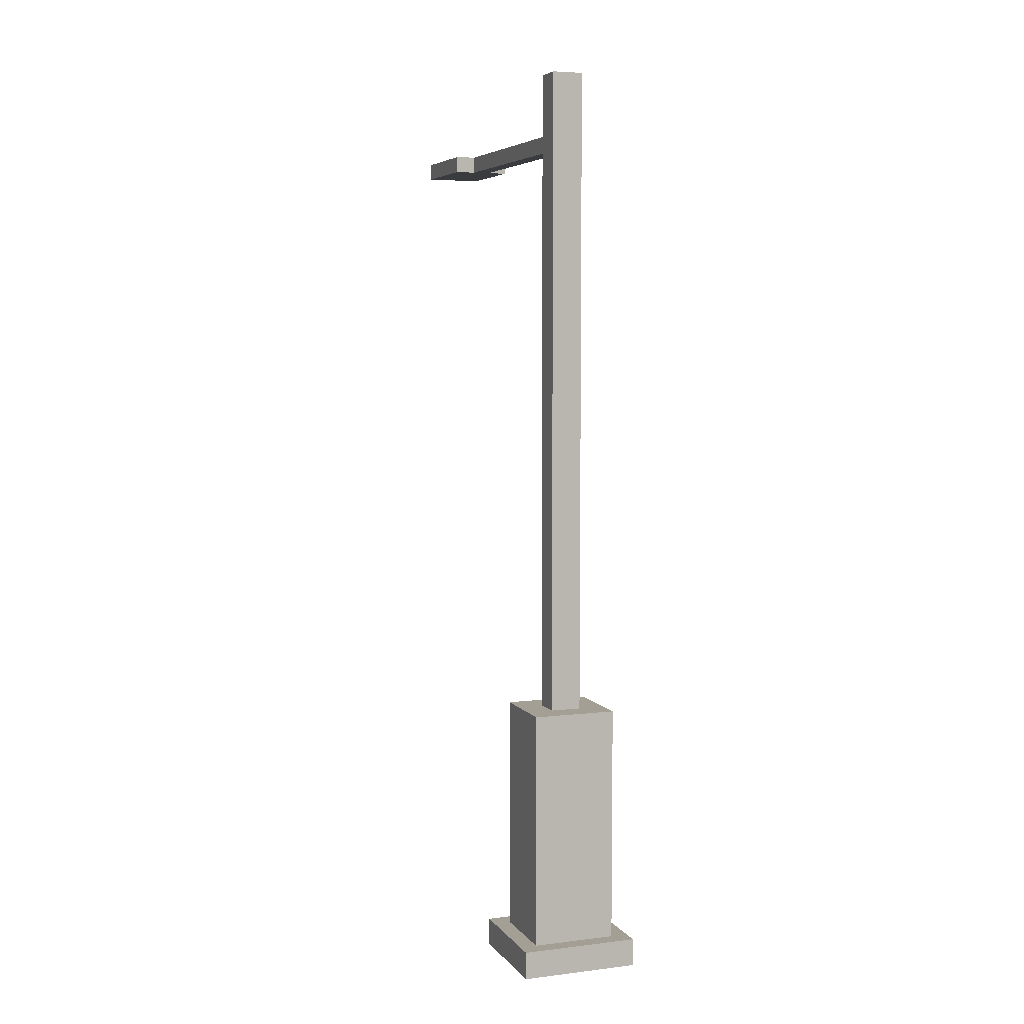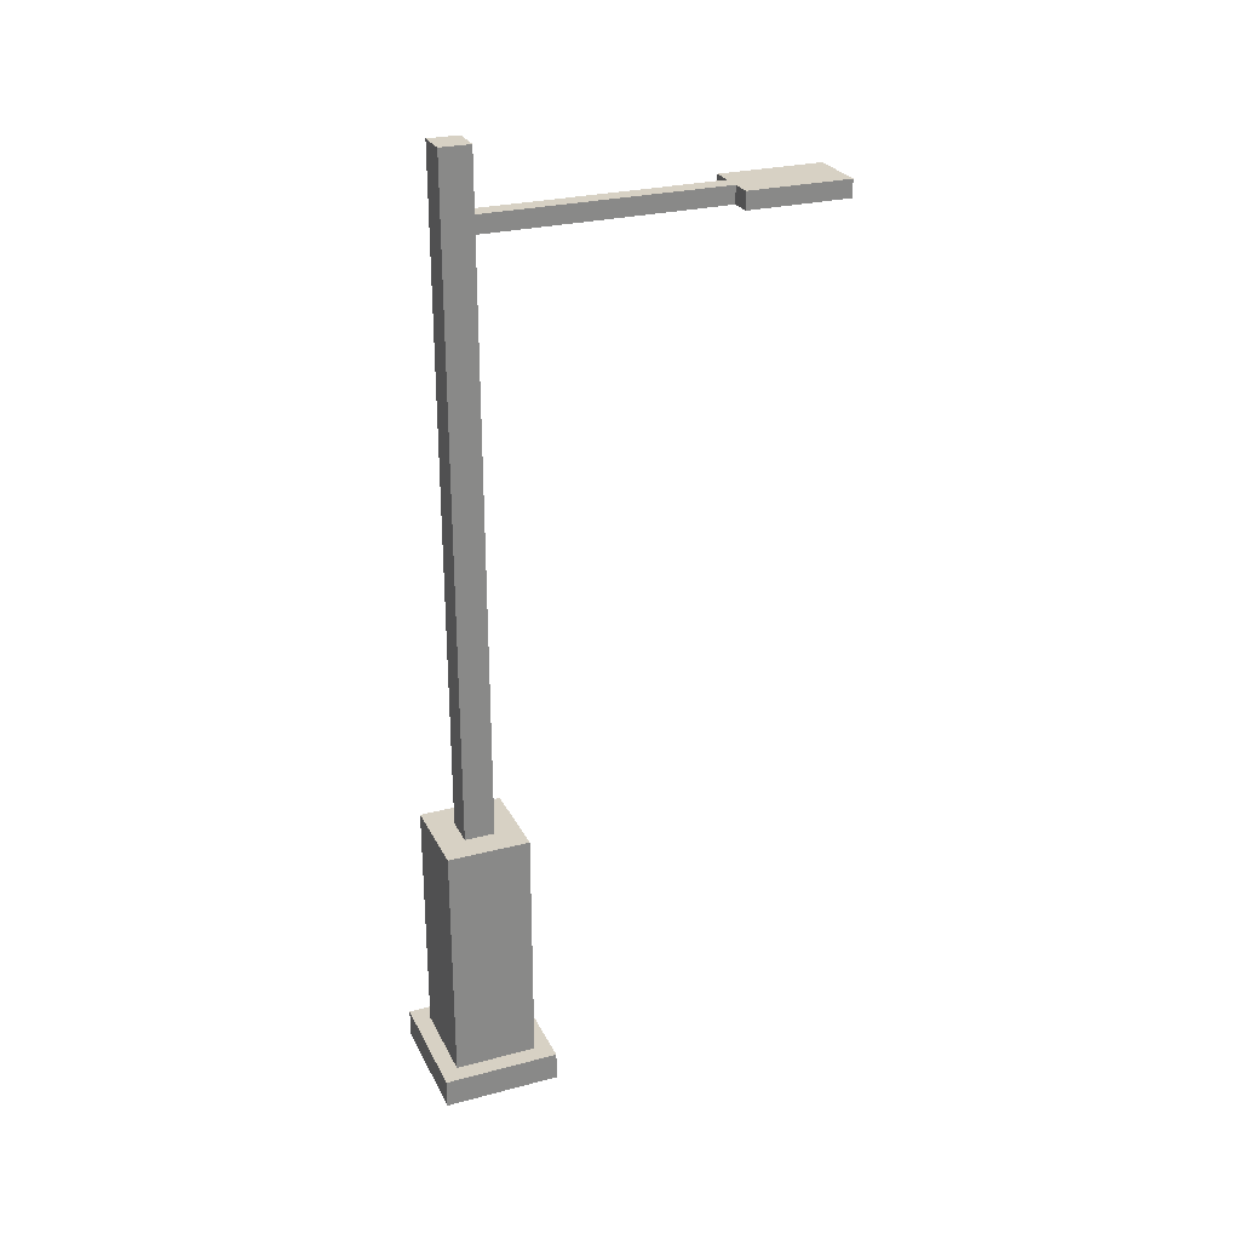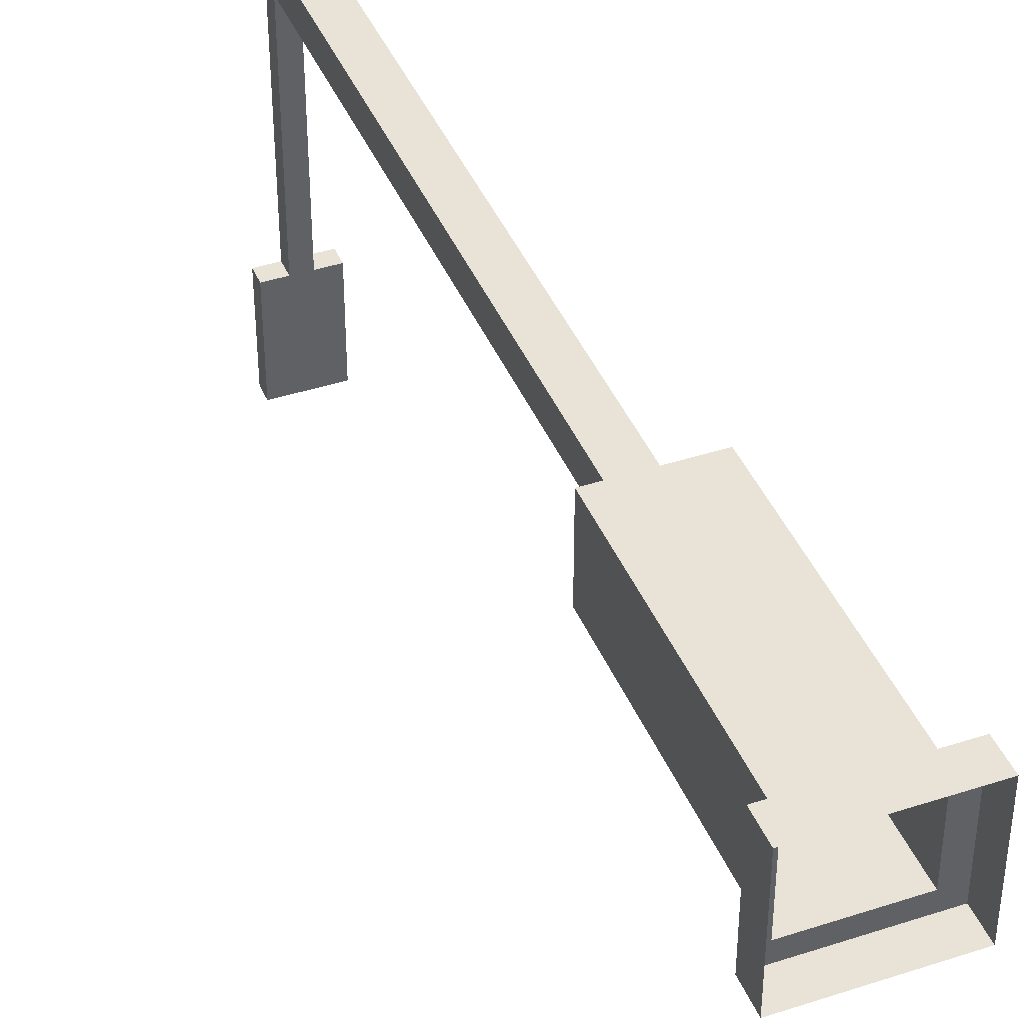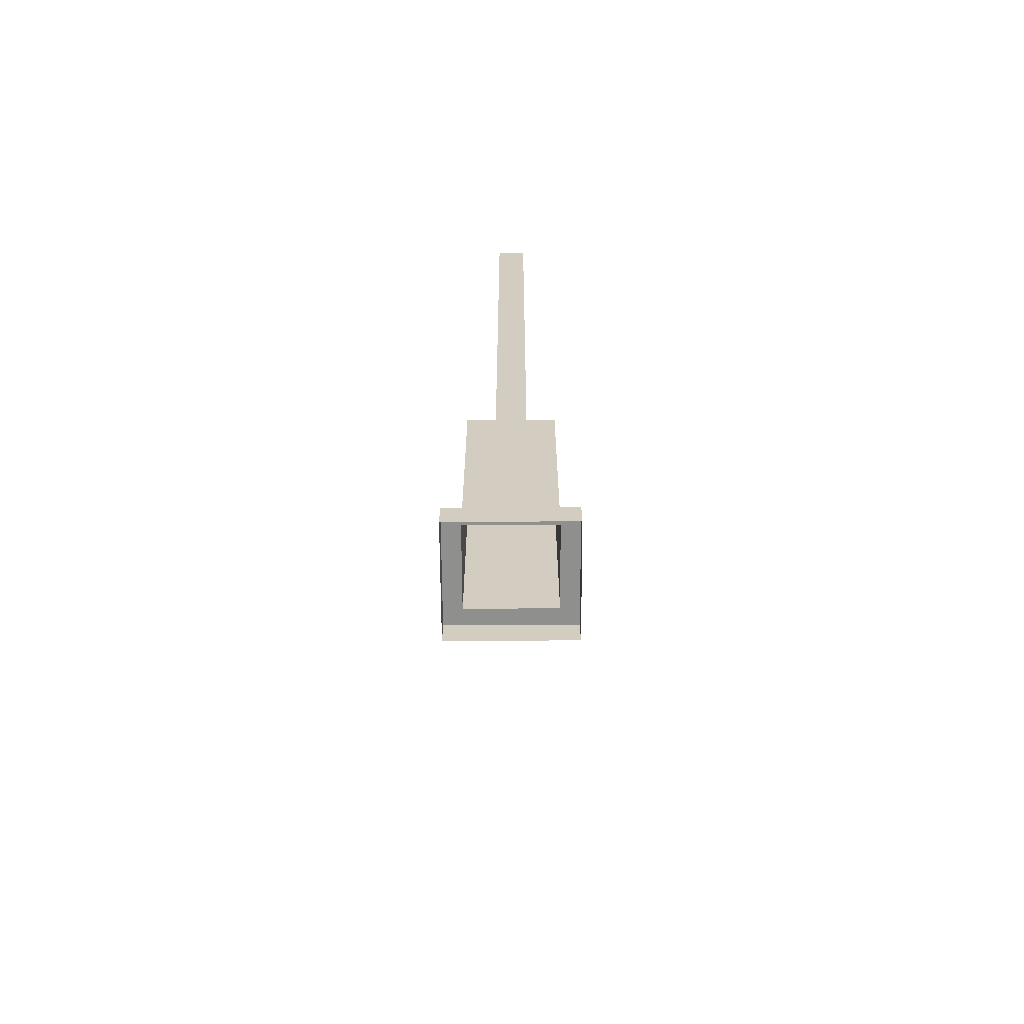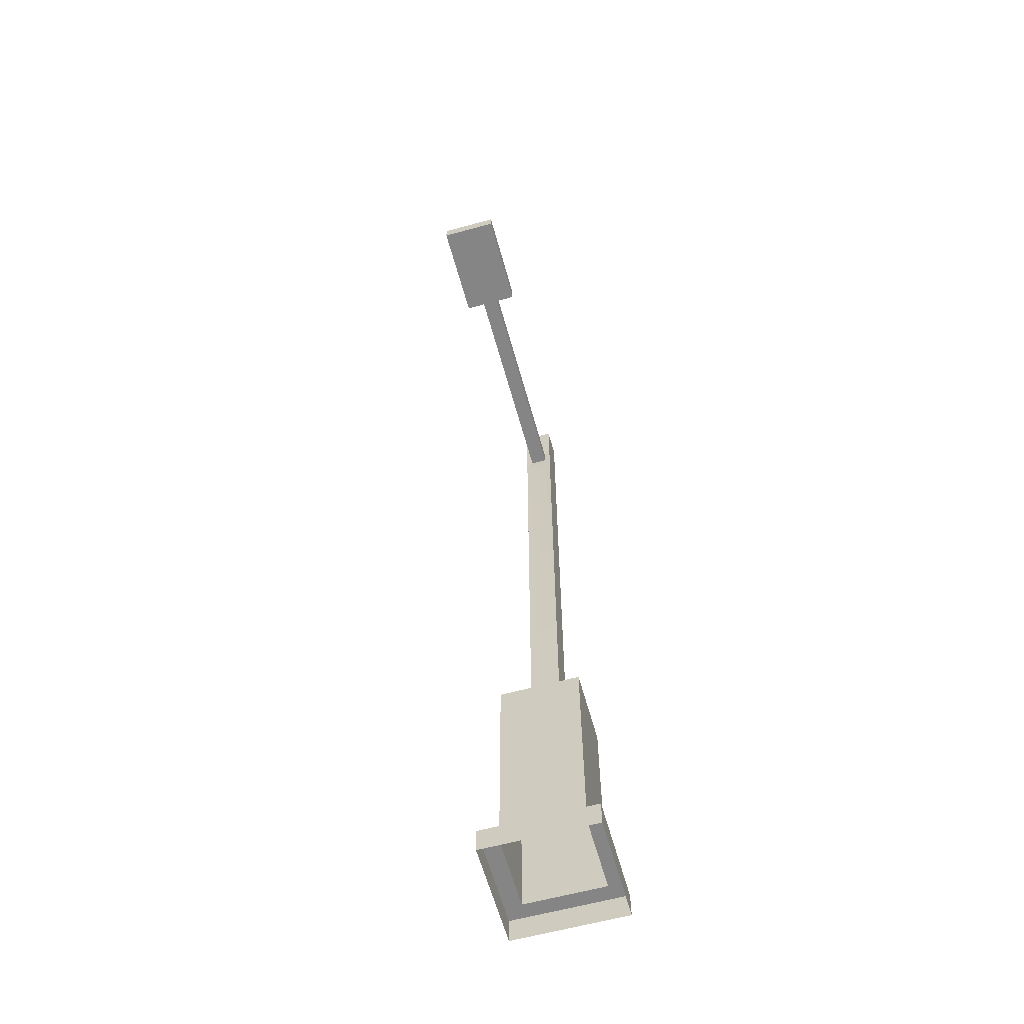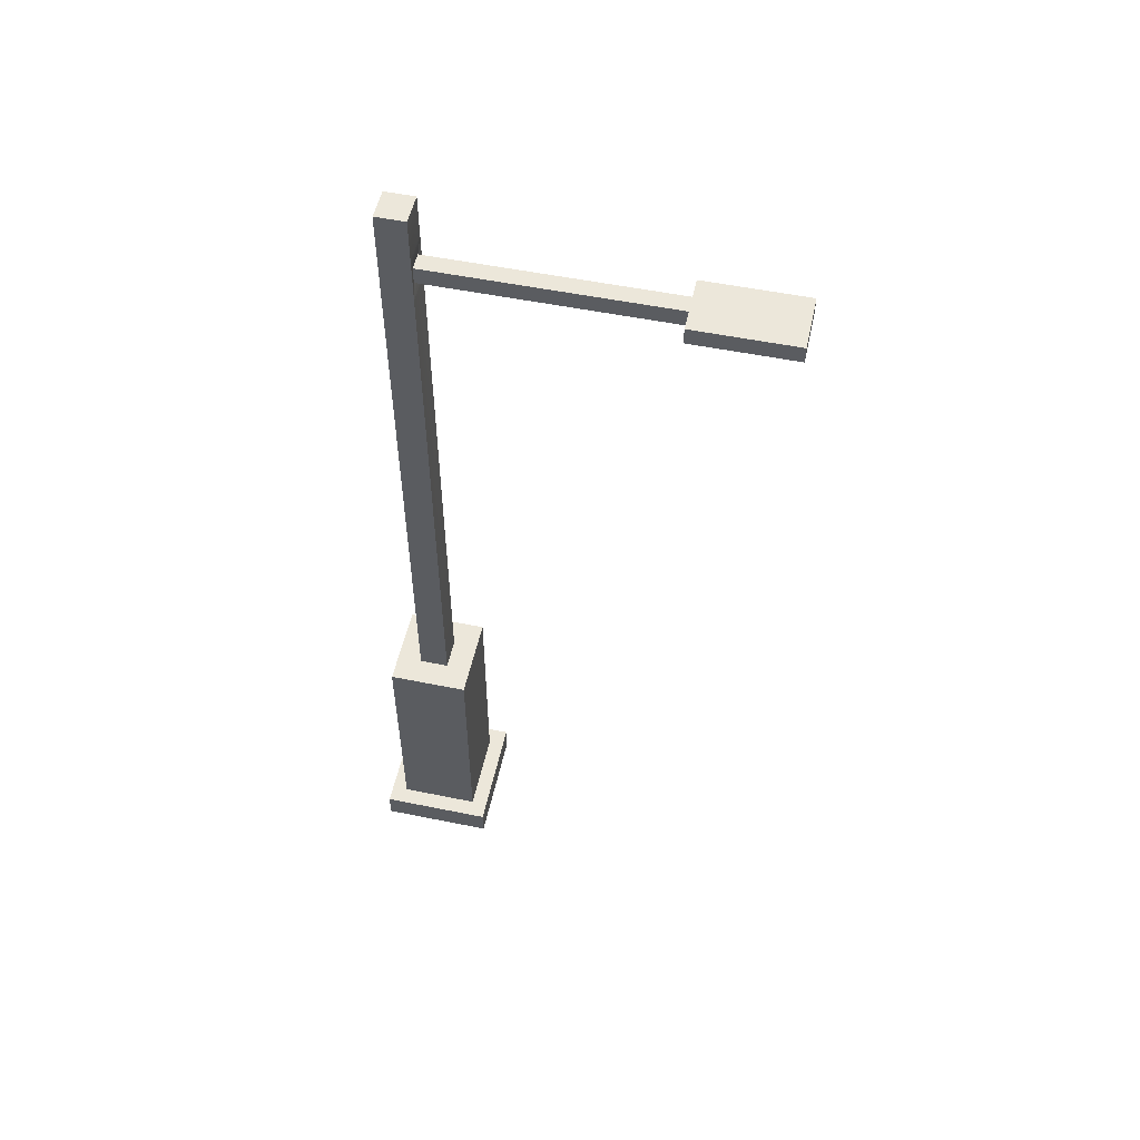
<metadata>
{"format":"obj","ext":"obj","renderer":"f3d","projection":"perspective","resolution":1024,"background":"white","views":[{"elev":5.6,"azim":-20.1,"up":"+Y"},{"elev":27.1,"azim":67.8,"up":"+Y"},{"elev":41.6,"azim":-21.5,"up":"+Z"},{"elev":-65.1,"azim":0.3,"up":"+Y"},{"elev":-61.7,"azim":-164.5,"up":"+Y"},{"elev":53.3,"azim":102.3,"up":"+Y"}]}
</metadata>
<code>
v -0.3939 0.2562 1.751
v -0.3939 2.489 1.751
v 0.3939 2.489 1.751
v 0.3939 0.2562 1.751
v -0.1445 8.55 1.514
v -0.1445 8.55 1.241
v 0.1445 8.55 1.241
v 0.1445 8.55 1.514
v -0.3939 2.489 1.005
v -0.3939 0.2562 1.005
v 0.3939 0.2562 1.005
v 0.3939 2.489 1.005
v 0.3939 0.2562 1.751
v 0.3939 2.489 1.751
v 0.3939 2.489 1.005
v 0.3939 0.2562 1.005
v -0.3939 0.2562 1.005
v -0.3939 2.489 1.005
v -0.3939 2.489 1.751
v -0.3939 0.2562 1.751
v -0.3939 2.489 1.751
v -0.1445 2.489 1.514
v 0.1445 2.489 1.514
v 0.3939 2.489 1.751
v 0.1445 2.489 1.241
v 0.3939 2.489 1.005
v -0.1445 2.489 1.241
v -0.3939 2.489 1.005
v -0.1445 2.489 1.514
v -0.1445 7.698 1.514
v 0.1445 7.698 1.514
v 0.1445 2.489 1.514
v 0.1445 8.135 1.514
v -0.1445 8.135 1.514
v 0.1445 8.55 1.514
v -0.1445 8.55 1.514
v 0.1445 2.489 1.514
v 0.1445 7.698 1.514
v 0.1445 7.698 1.241
v 0.1445 2.489 1.241
v 0.1445 8.135 1.241
v 0.1445 8.135 1.514
v 0.1445 8.55 1.241
v 0.1445 8.55 1.514
v 0.1445 2.489 1.241
v 0.1445 7.698 1.241
v -0.1445 7.698 1.241
v -0.1445 2.489 1.241
v 0.1445 8.135 1.241
v 0.08066 7.838 1.251
v 0.08066 7.996 1.251
v 0.1445 8.55 1.241
v -0.1445 8.55 1.241
v -0.1445 8.135 1.241
v -0.08066 7.996 1.251
v -0.08066 7.838 1.251
v -0.1445 2.489 1.241
v -0.1445 7.698 1.241
v -0.1445 7.698 1.514
v -0.1445 2.489 1.514
v -0.1445 8.135 1.514
v -0.1445 8.135 1.241
v -0.1445 8.55 1.514
v -0.1445 8.55 1.241
v -0.1445 8.135 1.241
v -0.08066 7.996 1.251
v 0.08066 7.996 1.251
v 0.1445 8.135 1.241
v 0.1445 7.698 1.241
v 0.08066 7.838 1.251
v -0.08066 7.838 1.251
v -0.1445 7.698 1.241
v -0.08066 7.996 1.251
v -0.08066 7.996 -0.9574
v 0.08066 7.996 -0.9574
v 0.08066 7.996 1.251
v 0.08066 7.996 -1.903
v -0.08066 7.996 -1.903
v 0.2709 7.996 -0.9574
v 0.2709 7.996 -1.903
v -0.2709 7.996 -1.903
v -0.2709 7.996 -0.9574
v 0.08066 7.996 1.251
v 0.08066 7.996 -0.9574
v 0.08066 7.838 -0.9574
v 0.08066 7.838 1.251
v -0.08066 7.838 1.251
v -0.08066 7.838 -0.9574
v -0.08066 7.996 -0.9574
v -0.08066 7.996 1.251
v 0.08066 7.838 1.251
v 0.08066 7.838 -0.9574
v -0.08066 7.838 -0.9574
v -0.08066 7.838 1.251
v -0.08066 7.838 -1.903
v 0.08066 7.838 -1.903
v 0.2709 7.838 -1.903
v 0.2709 7.838 -0.9574
v -0.2709 7.838 -0.9574
v -0.2709 7.838 -1.903
v 0.2709 7.996 -0.9574
v 0.2709 7.996 -1.903
v 0.2709 7.838 -1.903
v 0.2709 7.838 -0.9574
v -0.2709 7.838 -0.9574
v -0.2709 7.838 -1.903
v -0.2709 7.996 -1.903
v -0.2709 7.996 -0.9574
v 0.08066 7.996 -0.9574
v 0.2709 7.996 -0.9574
v 0.2709 7.838 -0.9574
v 0.08066 7.838 -0.9574
v 0.08066 7.838 -1.903
v 0.2709 7.838 -1.903
v 0.2709 7.996 -1.903
v 0.08066 7.996 -1.903
v -0.08066 7.838 -1.903
v -0.08066 7.996 -1.903
v -0.2709 7.838 -1.903
v -0.2709 7.996 -1.903
v -0.08066 7.838 -0.9574
v -0.2709 7.838 -0.9574
v -0.2709 7.996 -0.9574
v -0.08066 7.996 -0.9574
v -0.5549 0.2562 0.8523
v -0.5549 -0.002672 0.8523
v 0.5549 -0.002672 0.8523
v 0.5549 0.2562 0.8523
v 0.5549 0.2562 0.8523
v 0.5549 -0.002672 0.8523
v 0.5549 -0.002672 1.903
v 0.5549 0.2562 1.903
v 0.5549 0.2562 1.903
v 0.5549 -0.002672 1.903
v -0.5549 -0.002672 1.903
v -0.5549 0.2562 1.903
v -0.5549 0.2562 1.903
v -0.5549 -0.002672 1.903
v -0.5549 -0.002672 0.8523
v -0.5549 0.2562 0.8523
v -0.3939 0.2562 1.005
v -0.5549 0.2562 0.8523
v 0.5549 0.2562 0.8523
v 0.3939 0.2562 1.005
v 0.5549 0.2562 1.903
v 0.3939 0.2562 1.751
v -0.5549 0.2562 1.903
v -0.3939 0.2562 1.751
g lamp_mesh_3180_142
f 1 3 2
f 1 4 3
f 5 7 6
f 5 8 7
f 9 11 10
f 9 12 11
f 13 15 14
f 13 16 15
f 17 19 18
f 17 20 19
f 21 23 22
f 21 24 23
f 24 25 23
f 24 26 25
f 26 27 25
f 26 28 27
f 28 22 27
f 28 21 22
f 29 31 30
f 29 32 31
f 30 31 33
f 30 33 34
f 34 33 35
f 34 35 36
f 37 39 38
f 37 40 39
f 38 39 41
f 38 41 42
f 42 41 43
f 42 43 44
f 45 47 46
f 45 48 47
f 49 46 50
f 49 50 51
f 49 53 52
f 49 54 53
f 47 54 55
f 47 55 56
f 57 59 58
f 57 60 59
f 58 59 61
f 58 61 62
f 62 61 63
f 62 63 64
f 65 67 66
f 65 68 67
f 69 71 70
f 69 72 71
f 73 75 74
f 73 76 75
f 74 75 77
f 74 77 78
f 77 75 79
f 77 79 80
f 74 78 81
f 74 81 82
f 83 85 84
f 83 86 85
f 87 89 88
f 87 90 89
f 91 93 92
f 91 94 93
f 92 93 95
f 92 95 96
f 92 96 97
f 92 97 98
f 95 93 99
f 95 99 100
f 101 103 102
f 101 104 103
f 105 107 106
f 105 108 107
f 109 111 110
f 109 112 111
f 113 115 114
f 113 116 115
f 117 116 113
f 117 118 116
f 118 117 119
f 118 119 120
f 121 123 122
f 121 124 123
f 125 127 126
f 125 128 127
f 129 131 130
f 129 132 131
f 133 135 134
f 133 136 135
f 137 139 138
f 137 140 139
f 141 143 142
f 141 144 143
f 144 145 143
f 144 146 145
f 146 147 145
f 146 148 147
f 148 142 147
f 148 141 142

</code>
